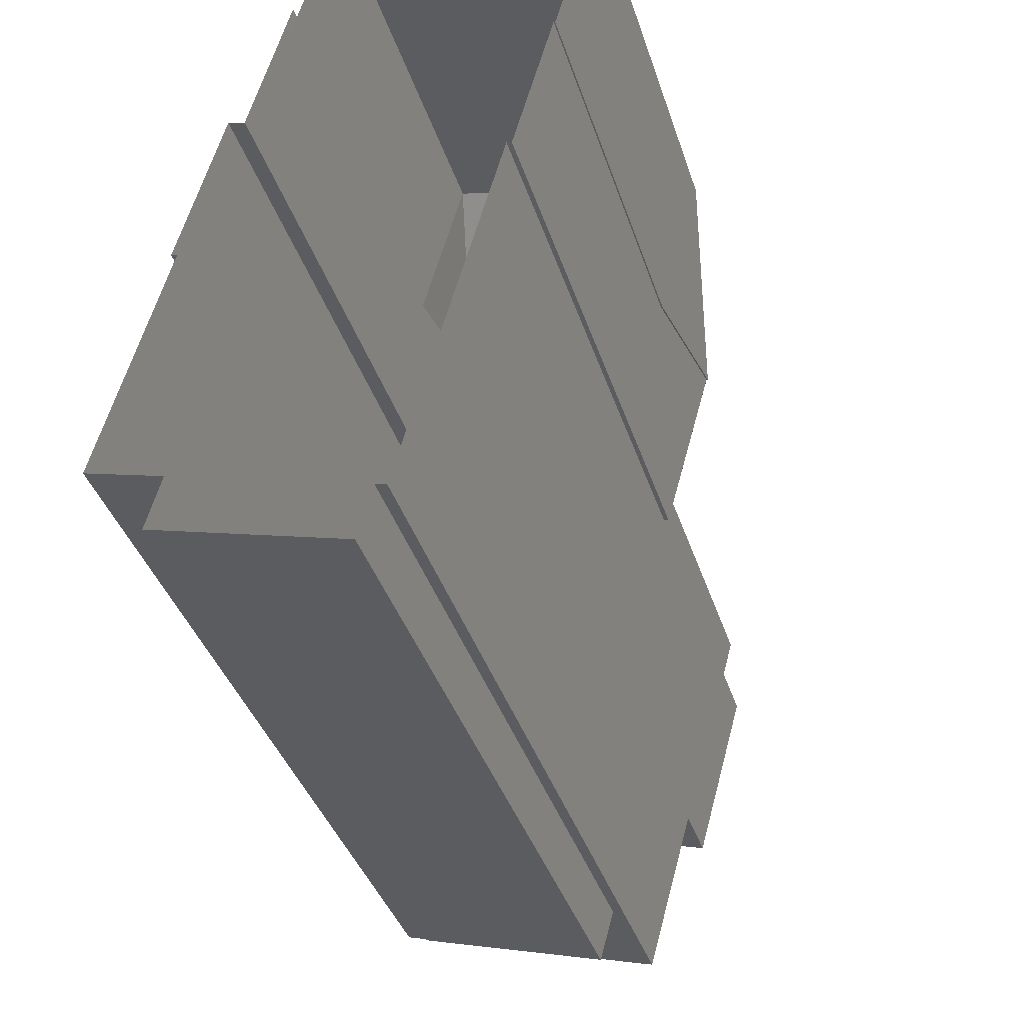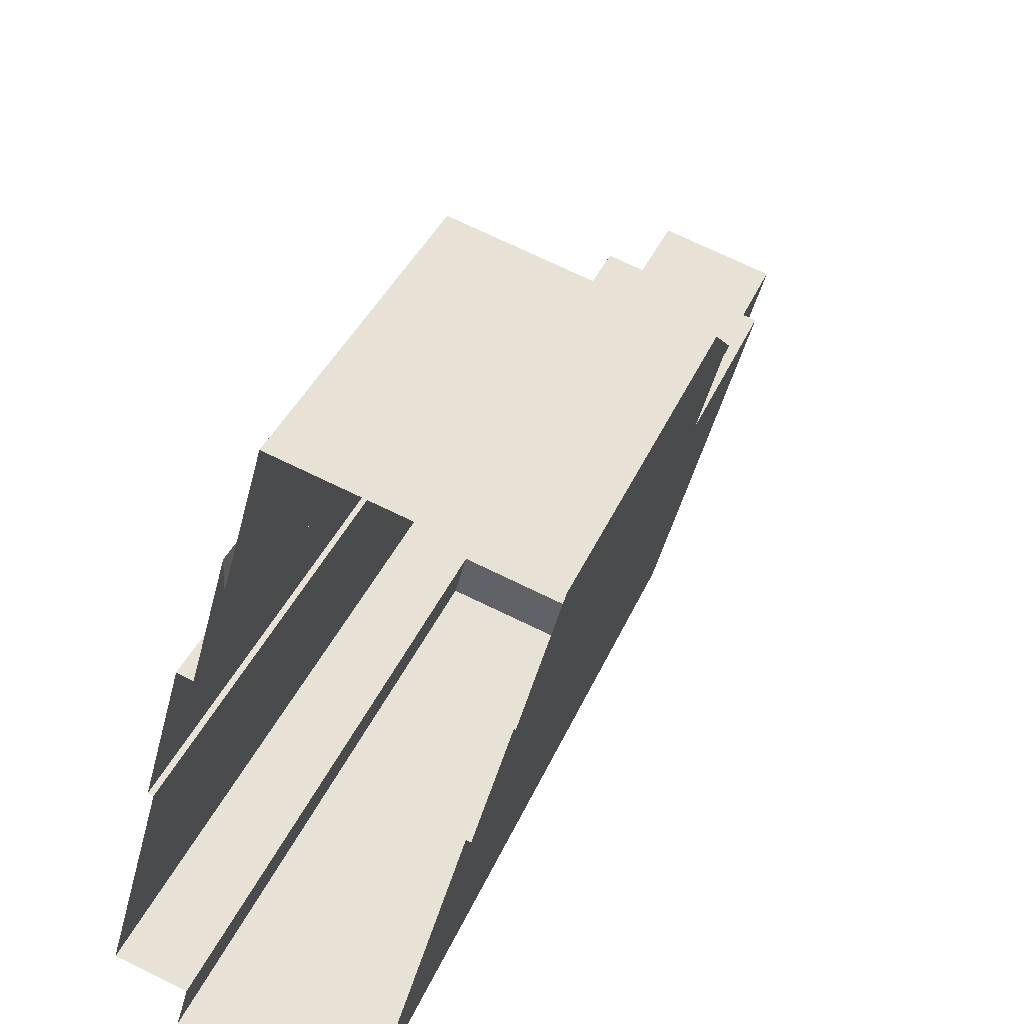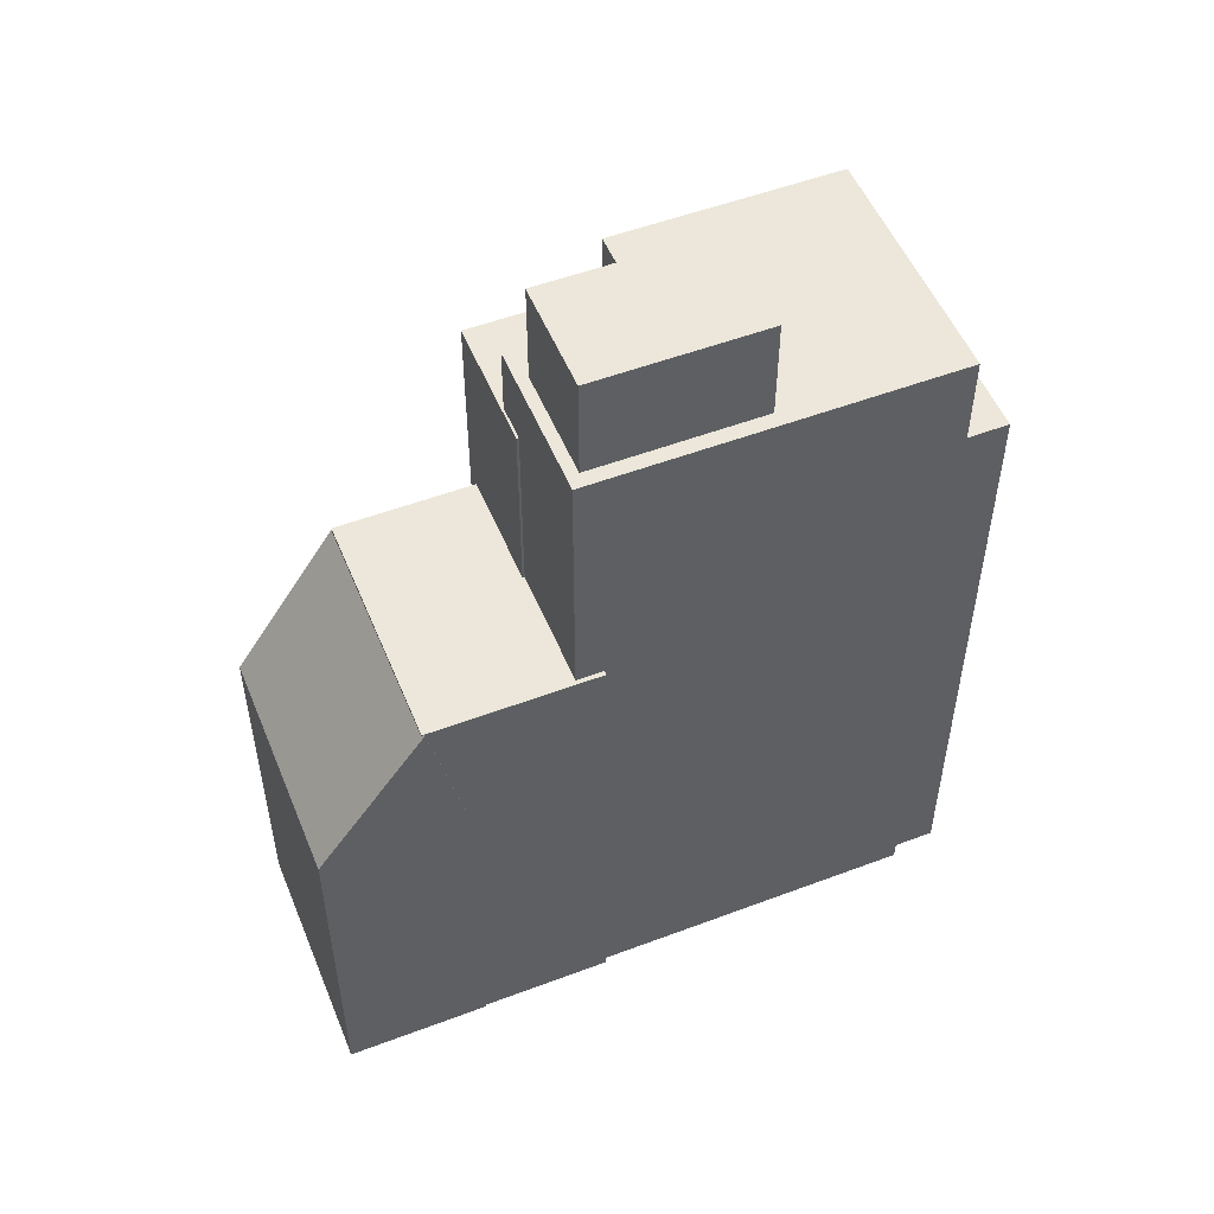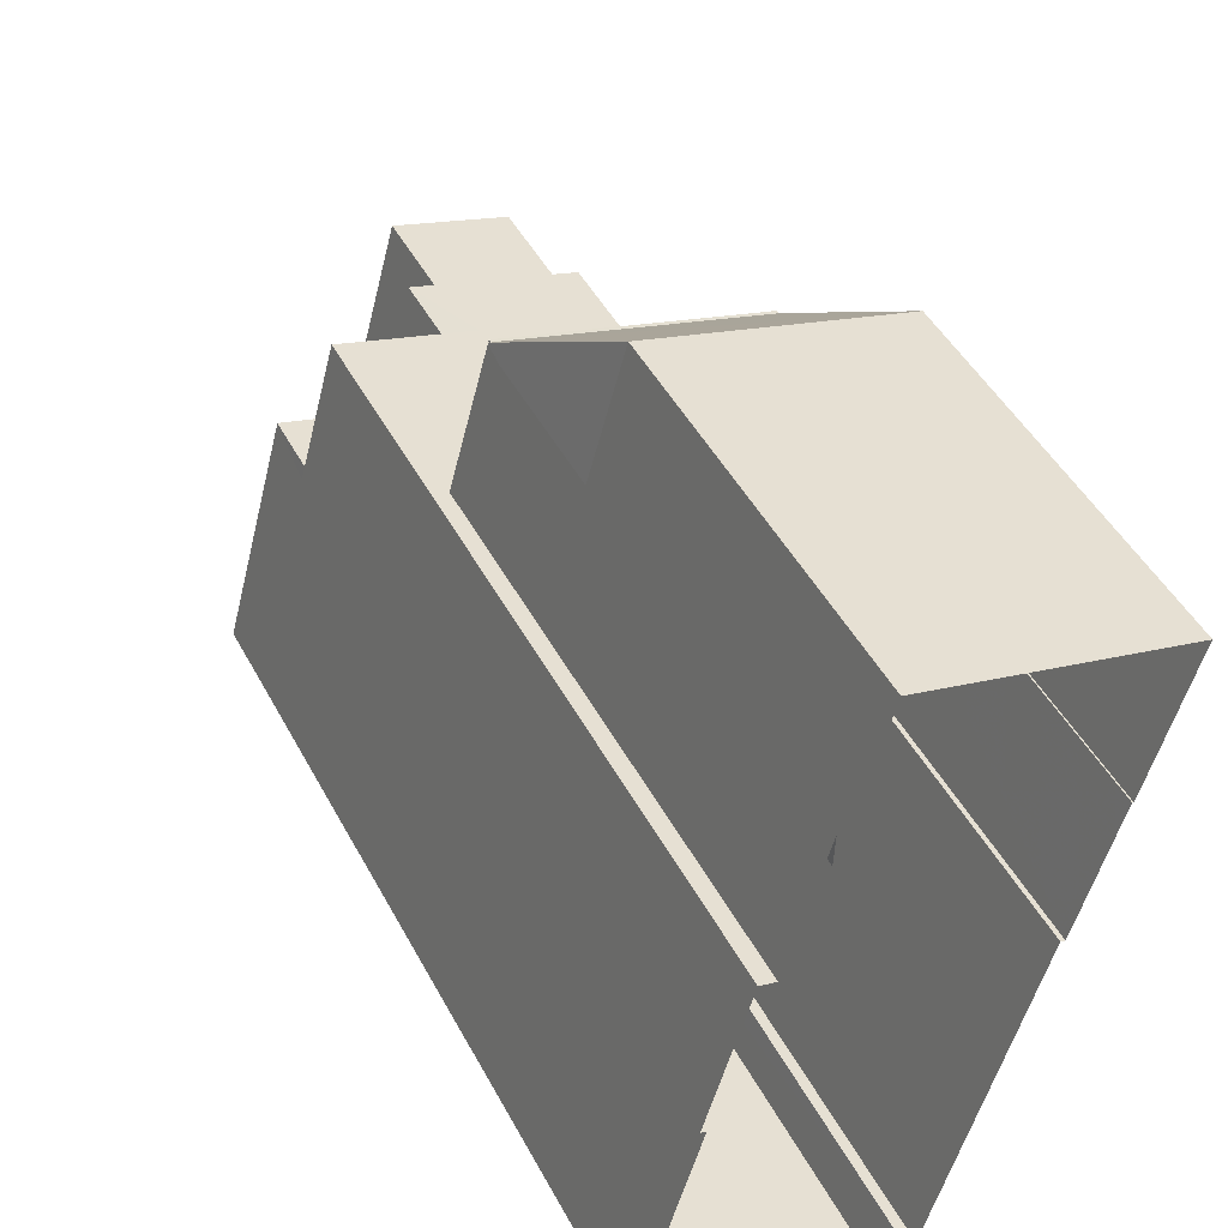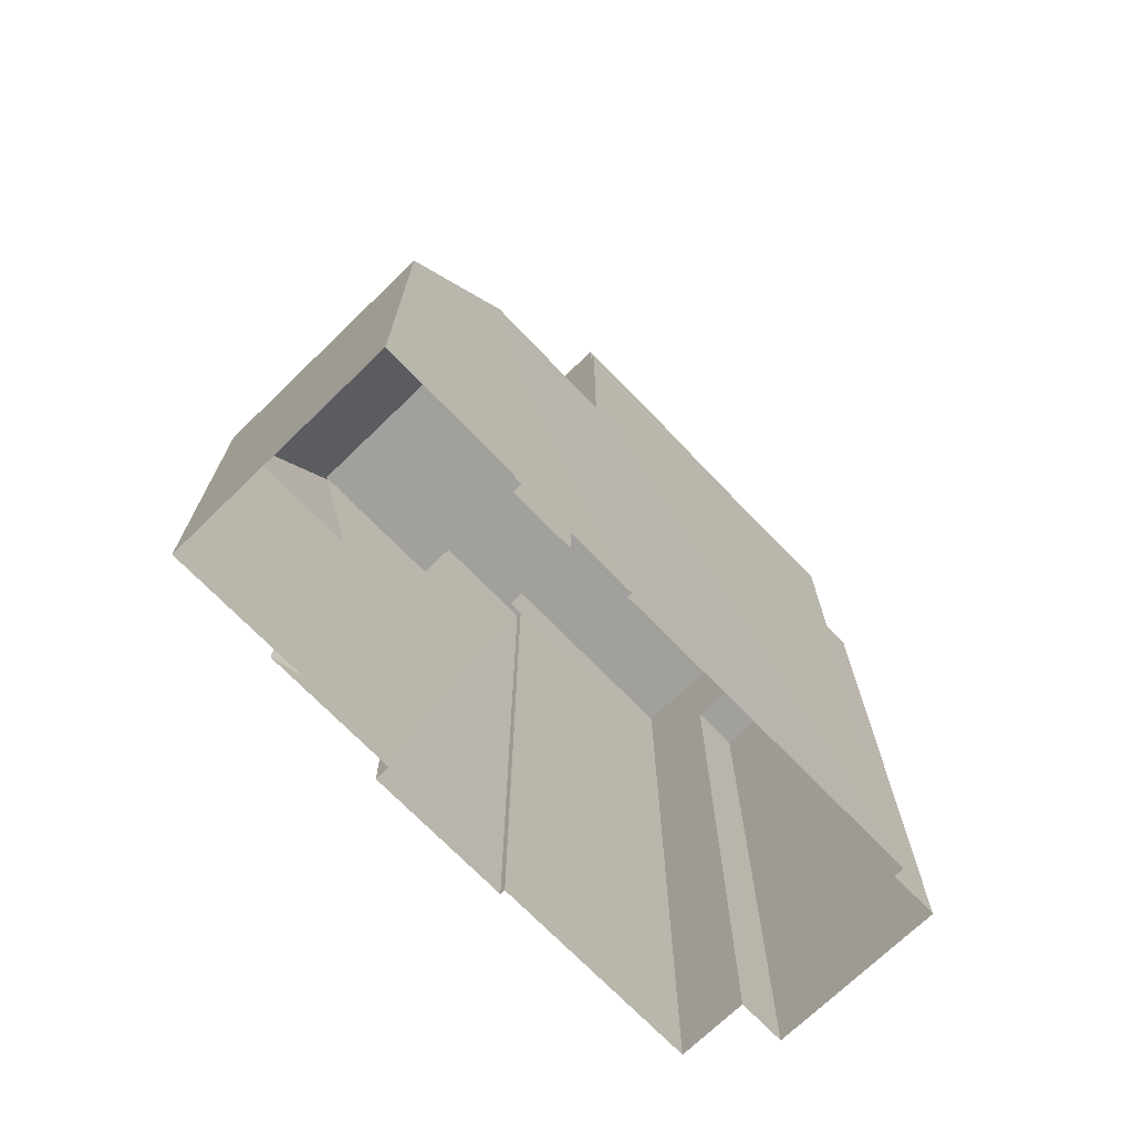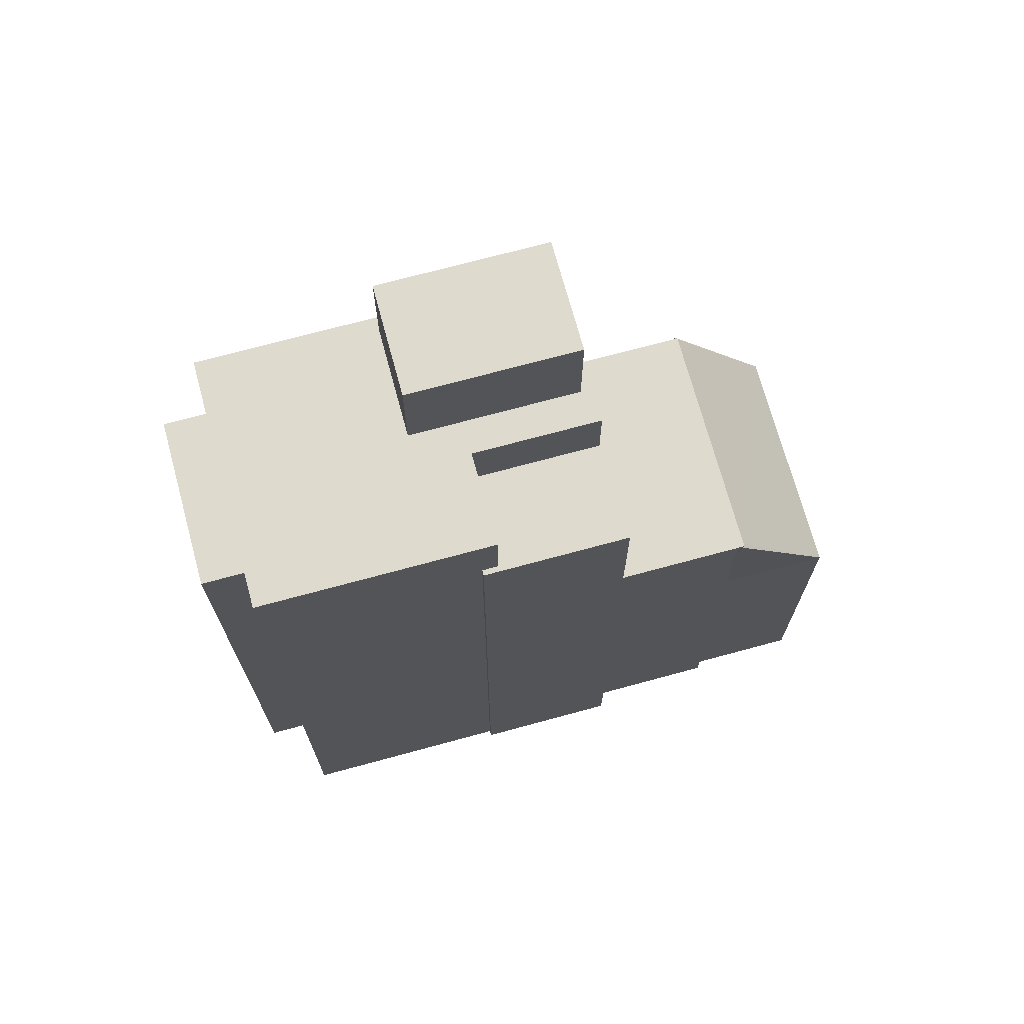
<metadata>
{"format":"obj","ext":"obj","renderer":"f3d","projection":"perspective","resolution":1024,"background":"white","views":[{"elev":-37.8,"azim":-163.1,"up":"+Y"},{"elev":36.7,"azim":-159.1,"up":"+Y"},{"elev":52.5,"azim":-96.8,"up":"+Z"},{"elev":46.5,"azim":153.2,"up":"+Y"},{"elev":-71.6,"azim":-120.6,"up":"+Z"},{"elev":71.2,"azim":90.1,"up":"+Z"}]}
</metadata>
<code>
v -8729 -3.611e+04 9.419
v -8729 -3.611e+04 9.419
v -8731 -3.61e+04 9.422
v -8728 -3.611e+04 9.418
v -8725 -3.611e+04 9.417
v -8725 -3.611e+04 9.416
v -8731 -3.61e+04 9.422
v -8732 -3.61e+04 9.424
v -8732 -3.61e+04 9.424
v -8732 -3.61e+04 9.425
v -8725 -3.61e+04 9.419
v -8724 -3.611e+04 9.416
v -8728 -3.61e+04 9.423
v -8726 -3.61e+04 9.42
v -8725 -3.61e+04 9.418
v -8726 -3.61e+04 9.42
v -8727 -3.61e+04 9.422
v -8727 -3.61e+04 9.421
v -8732 -3.61e+04 19.86
v -8732 -3.61e+04 19.88
v -8732 -3.61e+04 16.77
v -8732 -3.61e+04 16.77
v -8732 -3.61e+04 19.88
v -8732 -3.61e+04 19.82
v -8732 -3.61e+04 16.78
v -8727 -3.61e+04 19.81
v -8727 -3.61e+04 19.86
v -8727 -3.61e+04 19.88
v -8727 -3.61e+04 19.88
v -8728 -3.61e+04 16.77
v -8727 -3.61e+04 19.81
v -8727 -3.61e+04 19.43
v -8732 -3.61e+04 19.88
v -8731 -3.61e+04 19.88
v -8731 -3.61e+04 19.88
v -8731 -3.61e+04 19.88
v -8728 -3.61e+04 19.88
v -8727 -3.61e+04 19.88
v -8726 -3.61e+04 19.88
v -8728 -3.61e+04 19.88
v -8725 -3.61e+04 23.78
v -8725 -3.61e+04 23.78
v -8725 -3.61e+04 23.78
v -8728 -3.61e+04 23.78
v -8727 -3.61e+04 23.78
v -8728 -3.61e+04 23.78
v -8728 -3.61e+04 23.78
v -8726 -3.61e+04 23.78
v -8729 -3.611e+04 25.17
v -8727 -3.611e+04 25.17
v -8730 -3.611e+04 25.18
v -8728 -3.61e+04 25.18
v -8731 -3.61e+04 25.18
v -8731 -3.61e+04 25.18
v -8728 -3.61e+04 25.18
v -8724 -3.611e+04 25.17
v -8725 -3.61e+04 25.17
v -8727 -3.61e+04 25.18
v -8729 -3.611e+04 25.17
v -8731 -3.61e+04 25.18
v -8725 -3.611e+04 23
v -8728 -3.611e+04 23
v -8725 -3.611e+04 23
v -8729 -3.611e+04 23
v -8730 -3.611e+04 27.27
v -8728 -3.61e+04 27.27
v -8731 -3.61e+04 27.27
v -8727 -3.611e+04 27.27
v -8727 -3.61e+04 16.77
f 1 2 3
f 4 1 5
f 5 6 4
f 7 8 3
f 9 10 8
f 11 12 5
f 8 10 13
f 11 14 15
f 11 16 14
f 17 16 18
f 8 13 18
f 3 11 1
f 11 5 1
f 3 8 16
f 3 16 11
f 16 8 18
f 19 20 21
f 22 19 21
f 19 23 20
f 23 24 20
f 20 24 25
f 24 26 25
f 27 28 29
f 29 30 31
f 30 25 26
f 29 31 27
f 31 30 26
f 28 32 29
f 33 34 35
f 34 36 35
f 37 38 33
f 39 38 37
f 40 37 35
f 37 33 35
f 41 42 43
f 44 45 43
f 46 44 47
f 43 42 48
f 47 44 48
f 44 43 48
f 49 50 51
f 52 53 54
f 52 55 53
f 56 50 49
f 57 50 56
f 58 52 50
f 55 52 58
f 57 58 50
f 59 51 60
f 53 60 54
f 59 49 51
f 60 51 54
f 61 62 63
f 61 64 62
f 65 66 67
f 65 68 66
f 30 32 69
f 30 29 32
f 21 20 25
f 30 13 10
f 25 30 10
f 13 69 18
f 13 30 69
f 17 18 69
f 32 17 69
f 8 21 9
f 8 22 21
f 21 25 10
f 9 21 10
f 16 17 32
f 16 32 39
f 28 38 39
f 27 31 38
f 28 27 38
f 32 28 39
f 36 34 7
f 3 36 7
f 7 22 8
f 24 23 33
f 34 22 7
f 19 22 34
f 23 34 33
f 19 34 23
f 24 33 26
f 26 38 31
f 26 33 38
f 37 47 39
f 16 39 14
f 14 39 48
f 39 47 48
f 14 42 15
f 14 48 42
f 11 15 42
f 41 11 42
f 37 46 47
f 37 40 46
f 43 57 41
f 11 41 12
f 12 41 56
f 41 57 56
f 56 61 12
f 12 61 5
f 56 49 61
f 64 49 59
f 2 64 59
f 1 64 2
f 61 49 64
f 60 36 59
f 59 36 2
f 60 35 36
f 2 36 3
f 55 44 46
f 53 55 46
f 53 35 60
f 46 40 35
f 53 46 35
f 44 55 58
f 45 44 58
f 45 58 57
f 43 45 57
f 5 63 6
f 5 61 63
f 63 4 6
f 63 62 4
f 1 4 62
f 64 1 62
f 54 67 66
f 52 54 66
f 52 66 68
f 50 52 68
f 51 68 65
f 51 50 68
f 65 54 51
f 65 67 54

</code>
